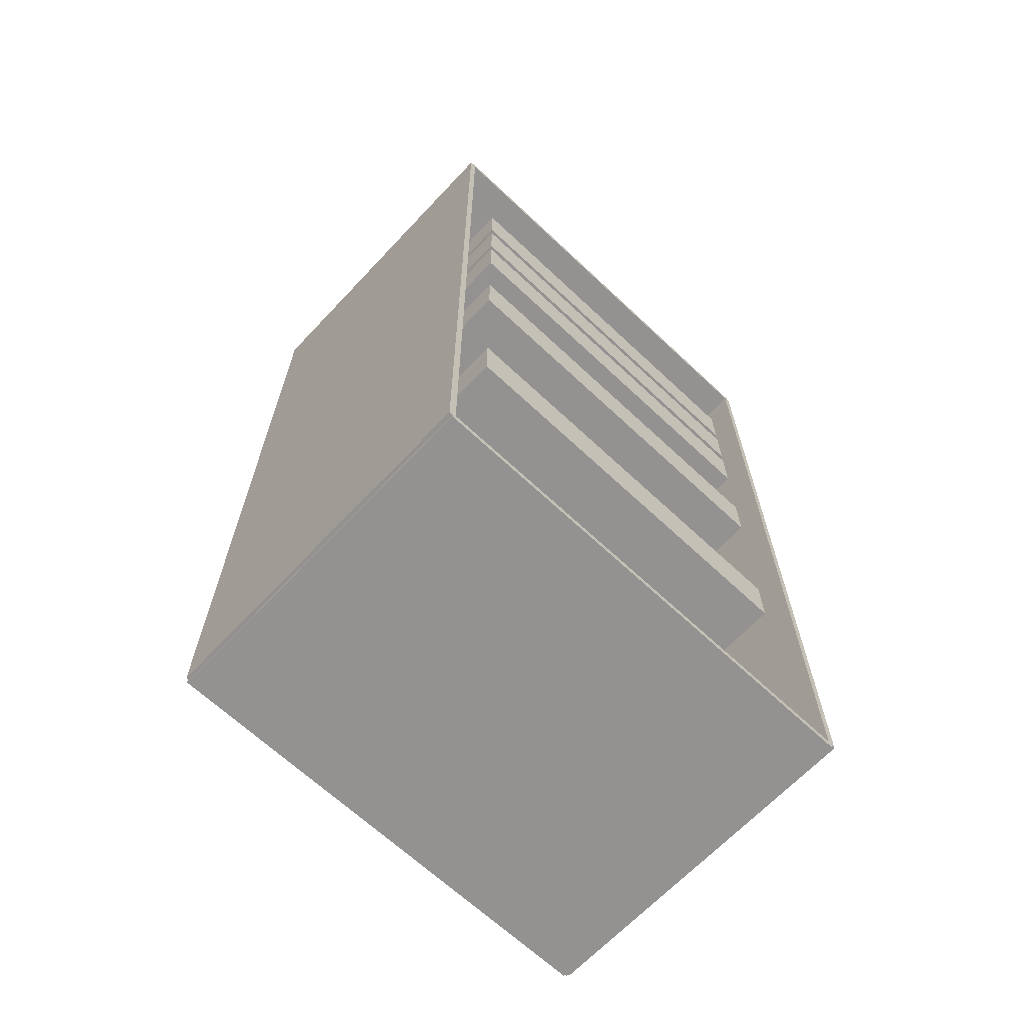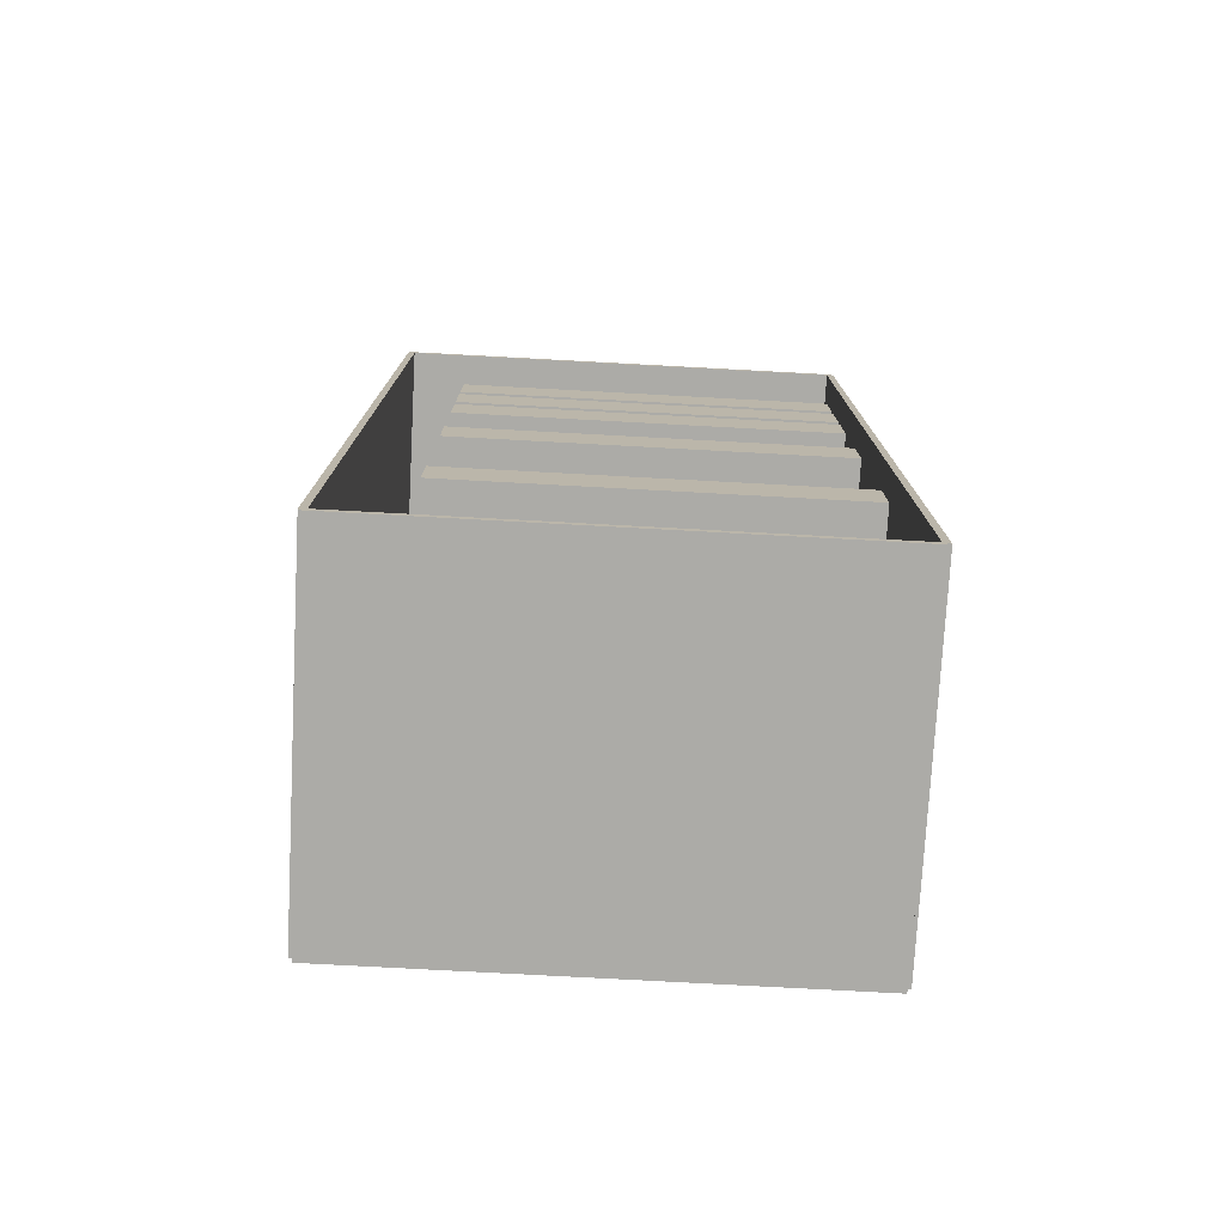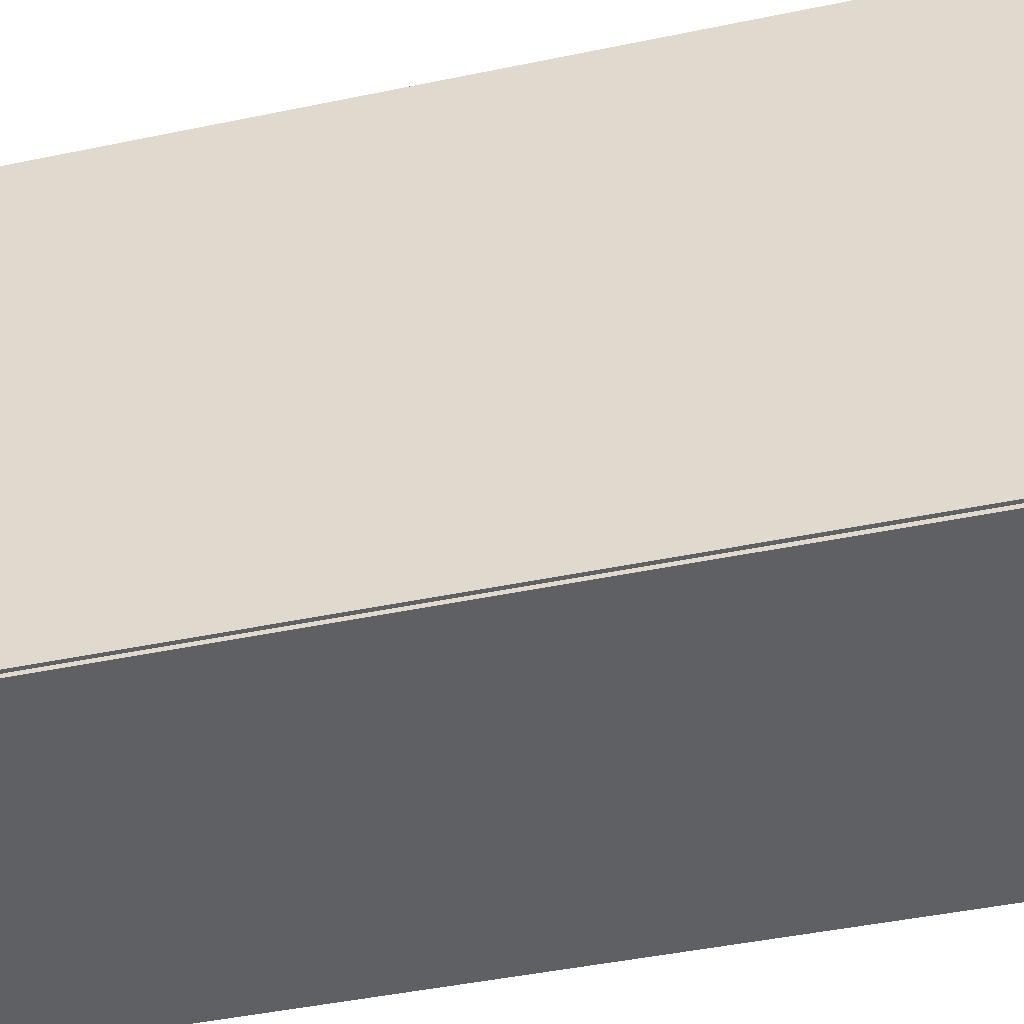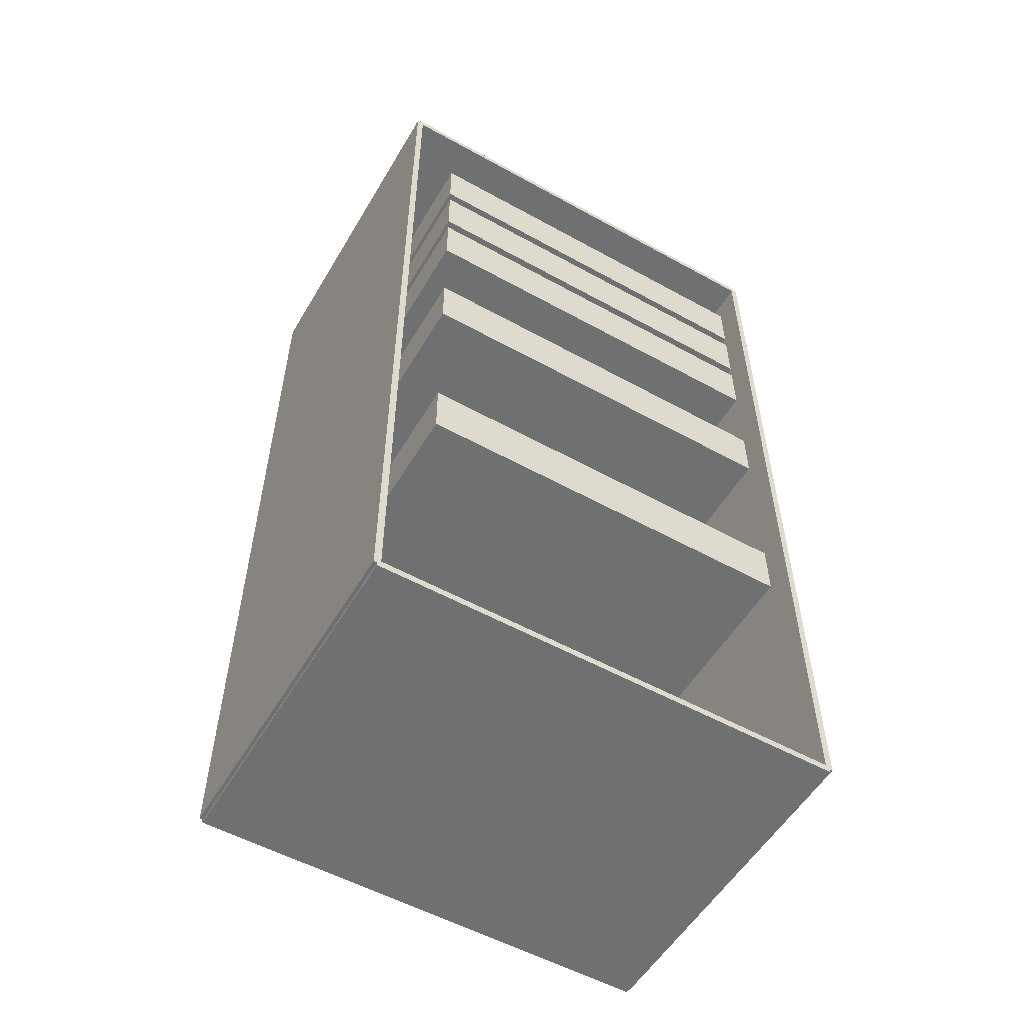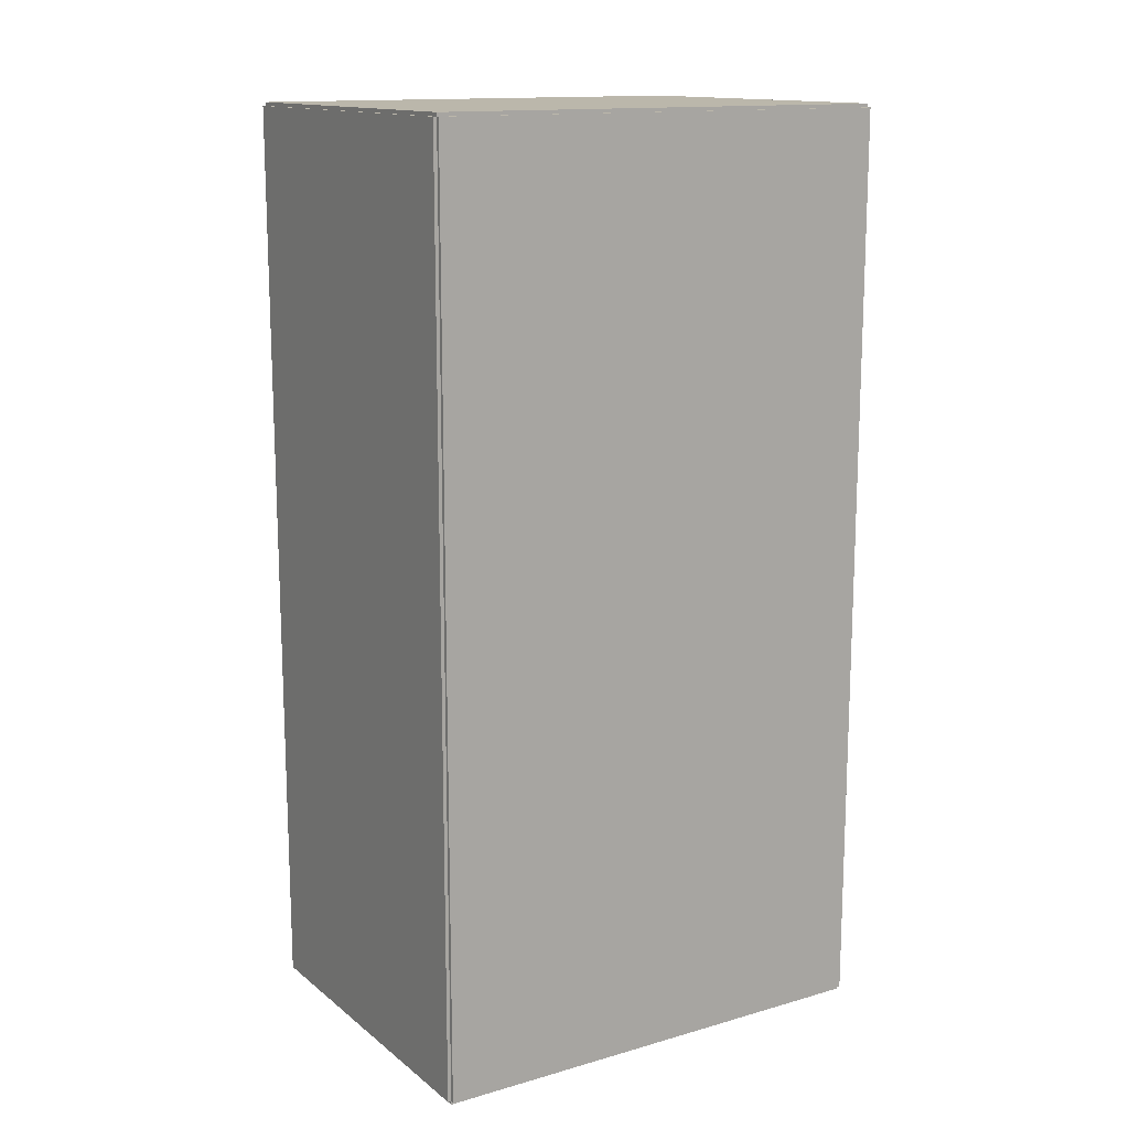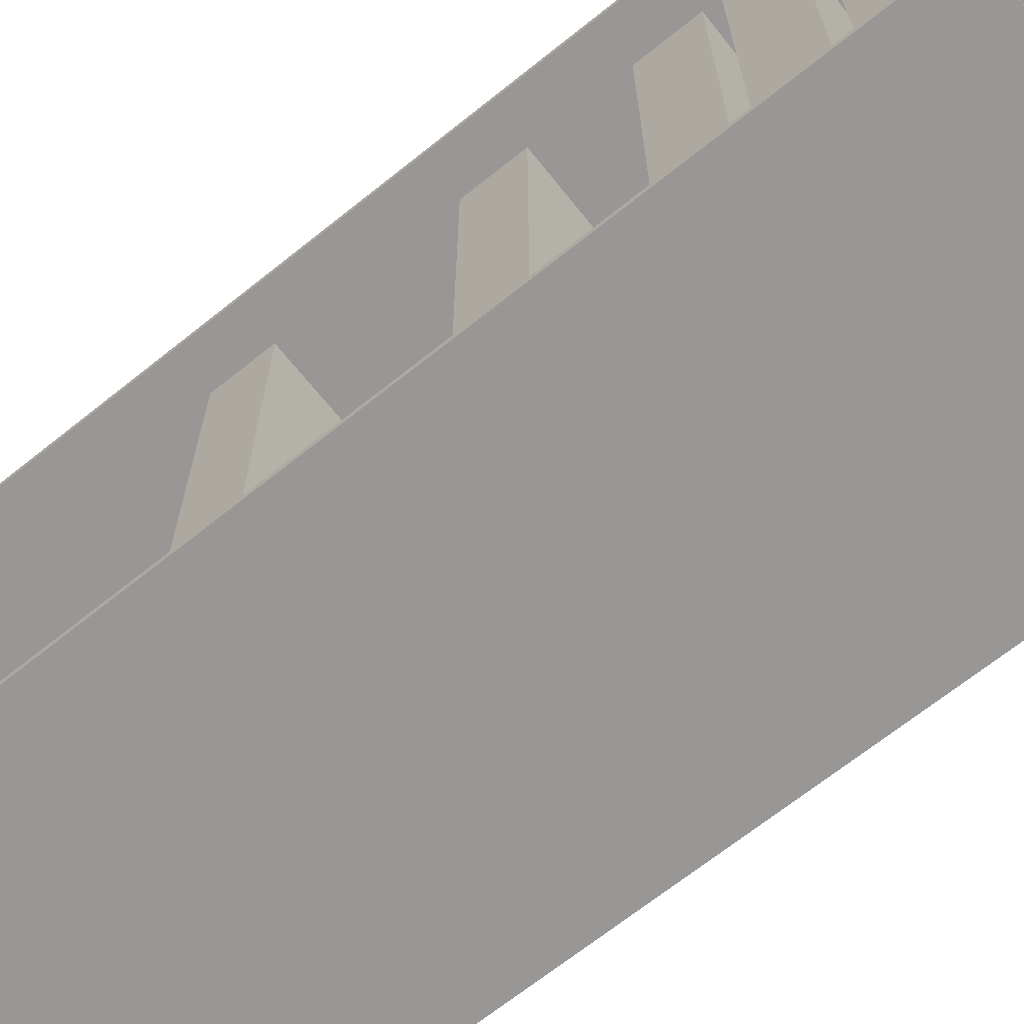
<metadata>
{"format":"obj","ext":"obj","renderer":"f3d","projection":"perspective","resolution":1024,"background":"white","views":[{"elev":-66.4,"azim":46.7,"up":"+Y"},{"elev":-76.3,"azim":86.9,"up":"+Y"},{"elev":-44.5,"azim":-76.3,"up":"+Z"},{"elev":-54.8,"azim":59.7,"up":"+Y"},{"elev":14.2,"azim":-122.0,"up":"+Y"},{"elev":-68.3,"azim":128.7,"up":"+Z"}]}
</metadata>
<code>
v -0.1012 -0.2654 -0.002015
v -0.1012 -0.2654 0.002015
v -0.1012 0.2654 -0.002015
v -0.1012 0.2654 0.002015
v 0.1012 -0.2654 -0.002015
v 0.1012 -0.2654 0.002015
v 0.1012 0.2654 -0.002015
v 0.1012 0.2654 0.002015
v -0.09916 -0.2654 0
v -0.1032 -0.2654 0
v -0.09916 0.2654 0
v -0.1032 0.2654 0
v -0.09916 -0.2654 0.2725
v -0.1032 -0.2654 0.2725
v -0.09916 0.2654 0.2725
v -0.1032 0.2654 0.2725
v -0.1012 0.2633 0.2725
v -0.1012 0.2676 0.2725
v -0.1012 0.2633 0
v -0.1012 0.2676 0
v 0.1012 0.2633 0.2725
v 0.1012 0.2676 0.2725
v 0.1012 0.2633 0
v 0.1012 0.2676 0
v -0.1012 -0.2633 0
v -0.1012 -0.2676 0
v -0.1012 -0.2633 0.2725
v -0.1012 -0.2676 0.2725
v 0.1012 -0.2633 0
v 0.1012 -0.2676 0
v 0.1012 -0.2633 0.2725
v 0.1012 -0.2676 0.2725
v -0.1012 -0.2654 0.2705
v -0.1012 -0.2654 0.2745
v -0.1012 0.2654 0.2705
v -0.1012 0.2654 0.2745
v 0.1012 -0.2654 0.2705
v 0.1012 -0.2654 0.2745
v 0.1012 0.2654 0.2705
v 0.1012 0.2654 0.2745
v -0.09715 -0.05388 0
v -0.09715 -0.08805 0
v -0.09715 -0.05388 0.2369
v -0.09715 -0.08805 0.2369
v 0.08441 -0.05388 0
v 0.08441 -0.08805 0
v 0.08441 -0.05388 0.2369
v 0.08441 -0.08805 0.2369
v -0.09715 0.07613 0
v -0.09715 0.04196 0
v -0.09715 0.07613 0.2369
v -0.09715 0.04196 0.2369
v 0.08441 0.07613 0
v 0.08441 0.04196 0
v 0.08441 0.07613 0.2369
v 0.08441 0.04196 0.2369
v -0.09715 0.1628 0
v -0.09715 0.1286 0
v -0.09715 0.1628 0.2369
v -0.09715 0.1286 0.2369
v 0.08441 0.1628 0
v 0.08441 0.1286 0
v 0.08441 0.1628 0.2369
v 0.08441 0.1286 0.2369
v -0.09715 0.2062 0
v -0.09715 0.172 0
v -0.09715 0.2062 0.2369
v -0.09715 0.172 0.2369
v 0.08441 0.2062 0
v 0.08441 0.172 0
v 0.08441 0.2062 0.2369
v 0.08441 0.172 0.2369
v -0.09715 0.2495 0
v -0.09715 0.2153 0
v -0.09715 0.2495 0.2369
v -0.09715 0.2153 0.2369
v 0.08441 0.2495 0
v 0.08441 0.2153 0
v 0.08441 0.2495 0.2369
v 0.08441 0.2153 0.2369
f 2 4 1
f 5 2 1
f 1 4 3
f 3 5 1
f 2 8 4
f 6 2 5
f 6 8 2
f 4 8 3
f 7 5 3
f 3 8 7
f 7 6 5
f 8 6 7
f 10 12 9
f 13 10 9
f 9 12 11
f 11 13 9
f 10 16 12
f 14 10 13
f 14 16 10
f 12 16 11
f 15 13 11
f 11 16 15
f 15 14 13
f 16 14 15
f 18 20 17
f 21 18 17
f 17 20 19
f 19 21 17
f 18 24 20
f 22 18 21
f 22 24 18
f 20 24 19
f 23 21 19
f 19 24 23
f 23 22 21
f 24 22 23
f 26 28 25
f 29 26 25
f 25 28 27
f 27 29 25
f 26 32 28
f 30 26 29
f 30 32 26
f 28 32 27
f 31 29 27
f 27 32 31
f 31 30 29
f 32 30 31
f 34 36 33
f 37 34 33
f 33 36 35
f 35 37 33
f 34 40 36
f 38 34 37
f 38 40 34
f 36 40 35
f 39 37 35
f 35 40 39
f 39 38 37
f 40 38 39
f 42 44 41
f 45 42 41
f 41 44 43
f 43 45 41
f 42 48 44
f 46 42 45
f 46 48 42
f 44 48 43
f 47 45 43
f 43 48 47
f 47 46 45
f 48 46 47
f 50 52 49
f 53 50 49
f 49 52 51
f 51 53 49
f 50 56 52
f 54 50 53
f 54 56 50
f 52 56 51
f 55 53 51
f 51 56 55
f 55 54 53
f 56 54 55
f 58 60 57
f 61 58 57
f 57 60 59
f 59 61 57
f 58 64 60
f 62 58 61
f 62 64 58
f 60 64 59
f 63 61 59
f 59 64 63
f 63 62 61
f 64 62 63
f 66 68 65
f 69 66 65
f 65 68 67
f 67 69 65
f 66 72 68
f 70 66 69
f 70 72 66
f 68 72 67
f 71 69 67
f 67 72 71
f 71 70 69
f 72 70 71
f 74 76 73
f 77 74 73
f 73 76 75
f 75 77 73
f 74 80 76
f 78 74 77
f 78 80 74
f 76 80 75
f 79 77 75
f 75 80 79
f 79 78 77
f 80 78 79

</code>
